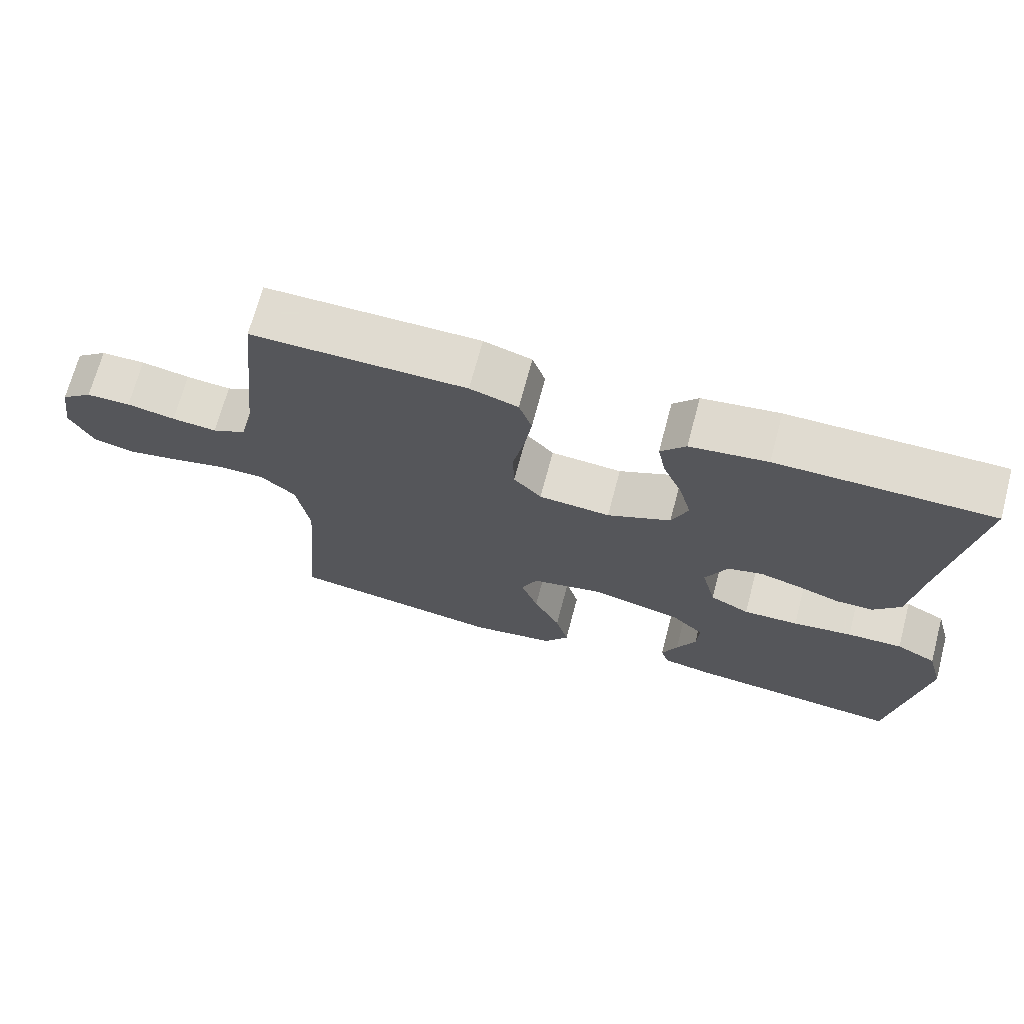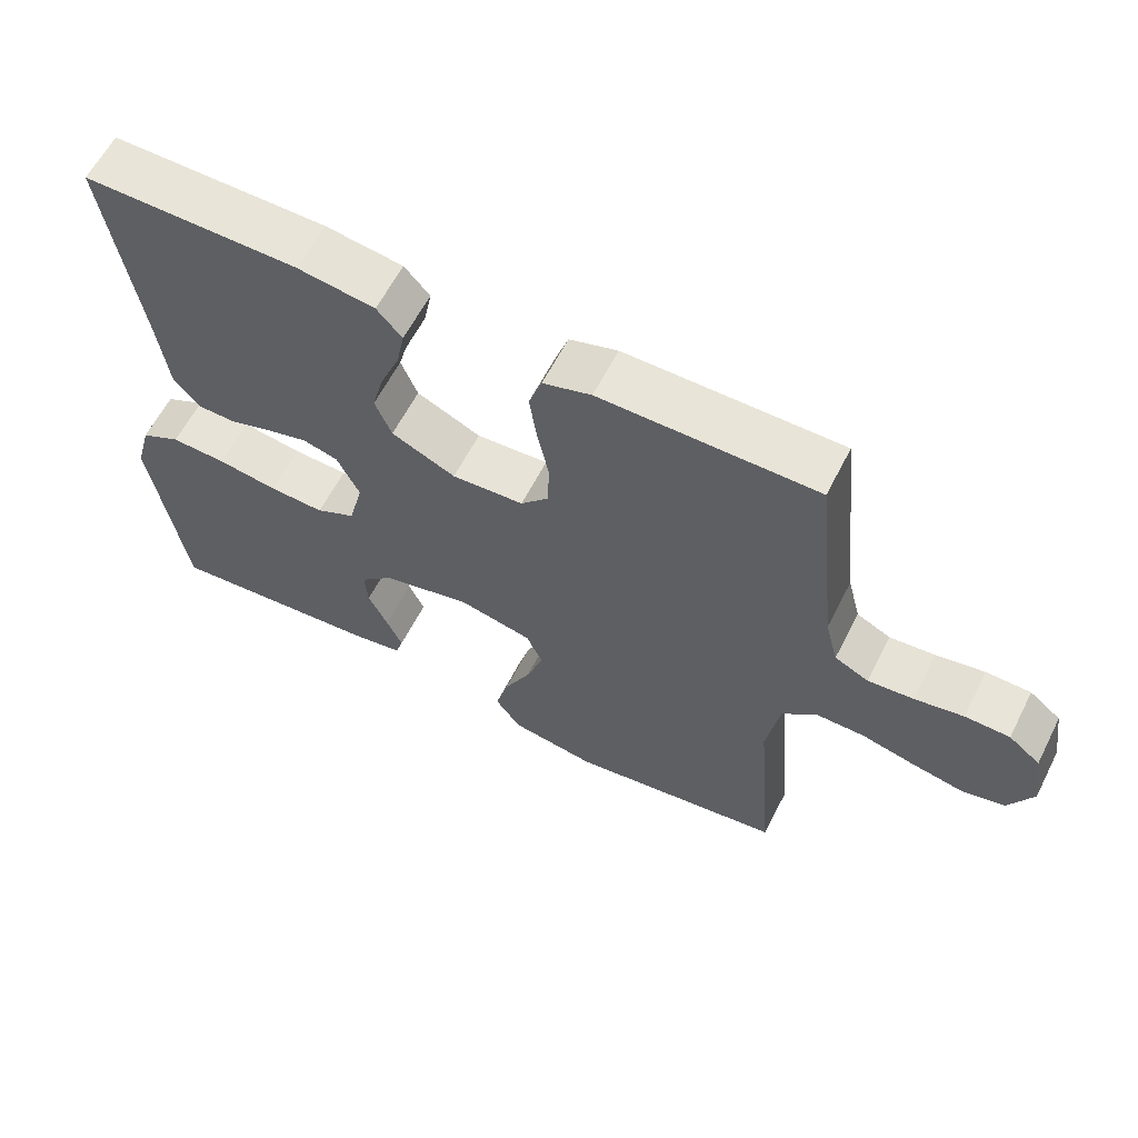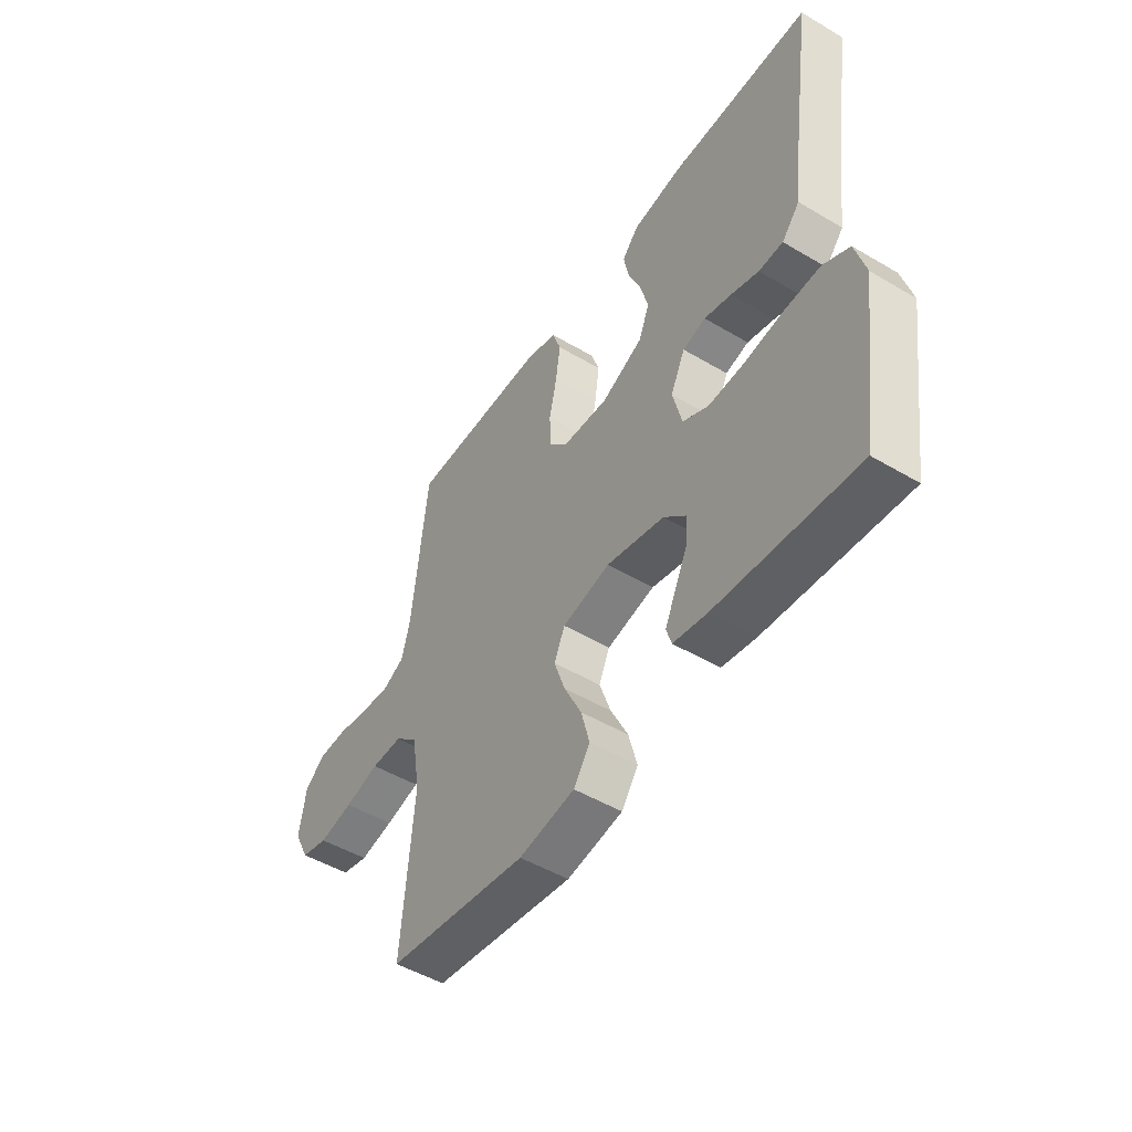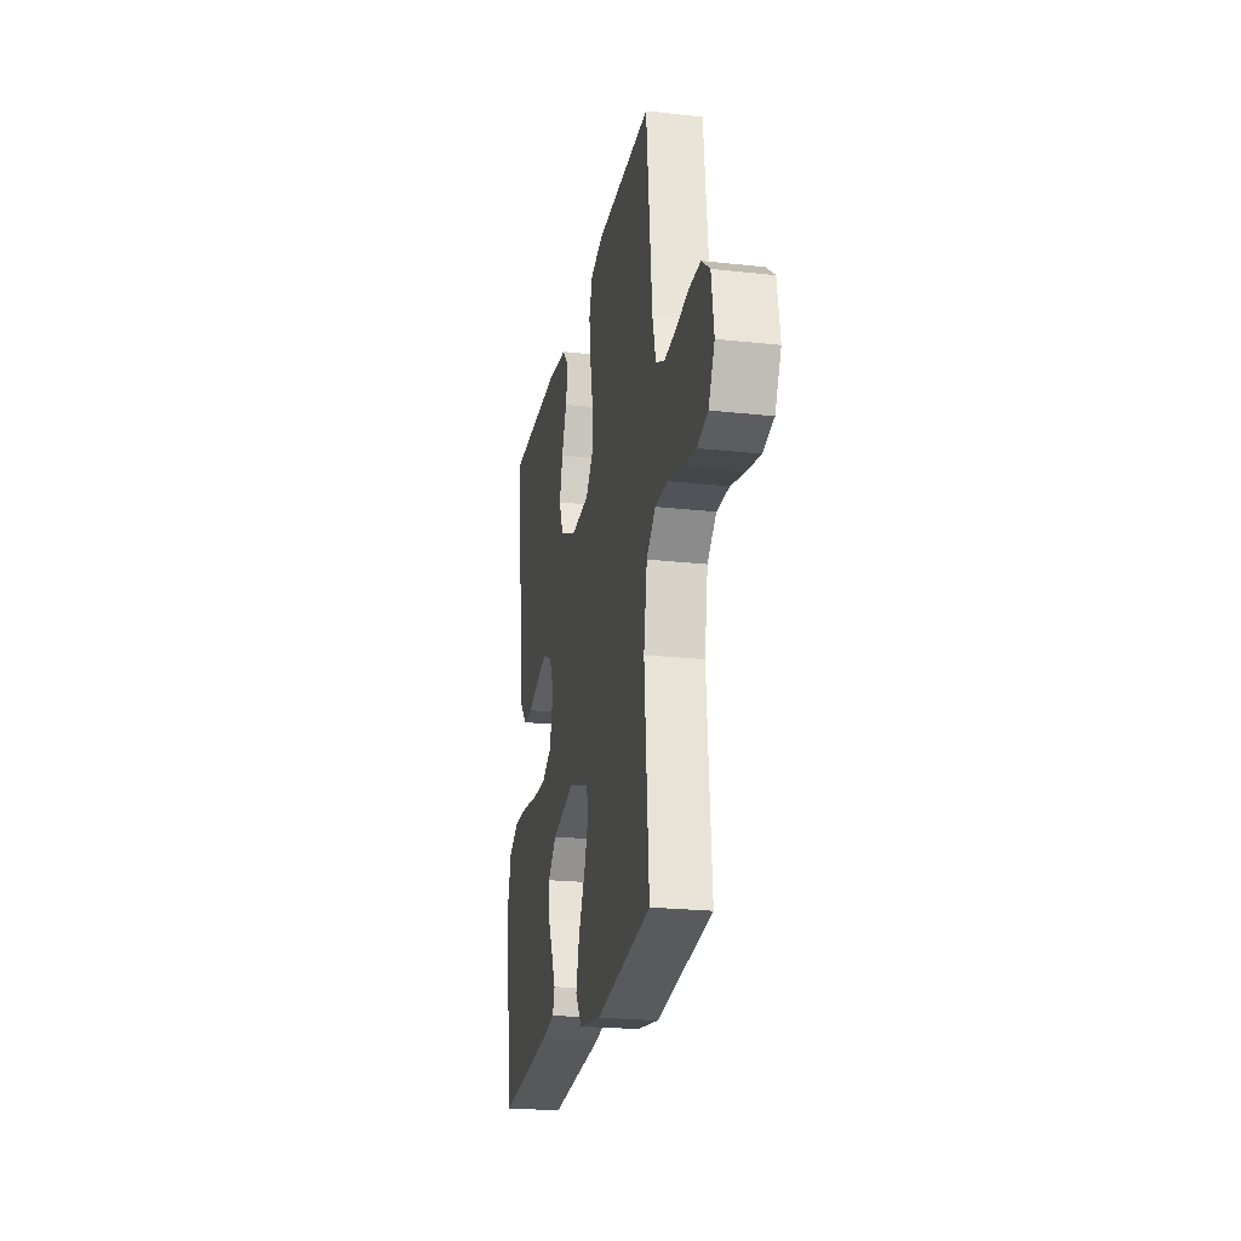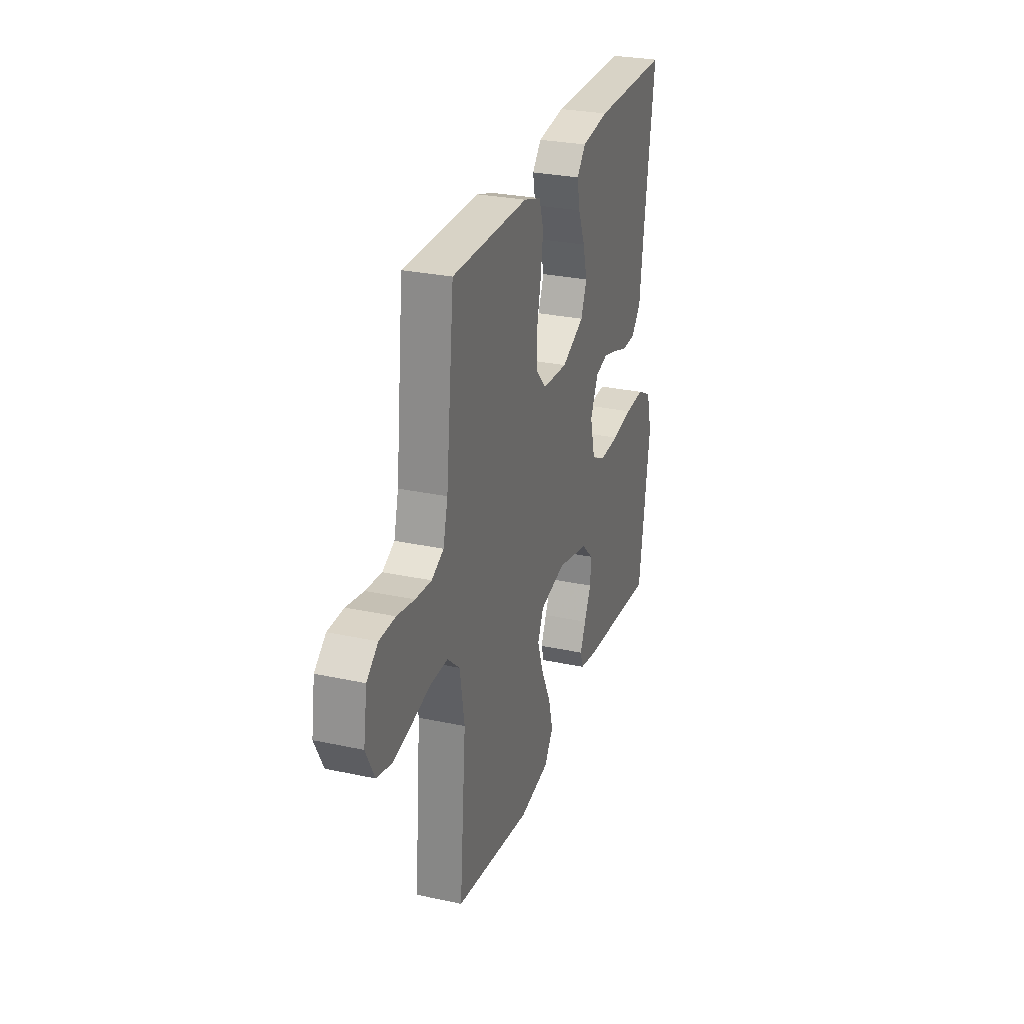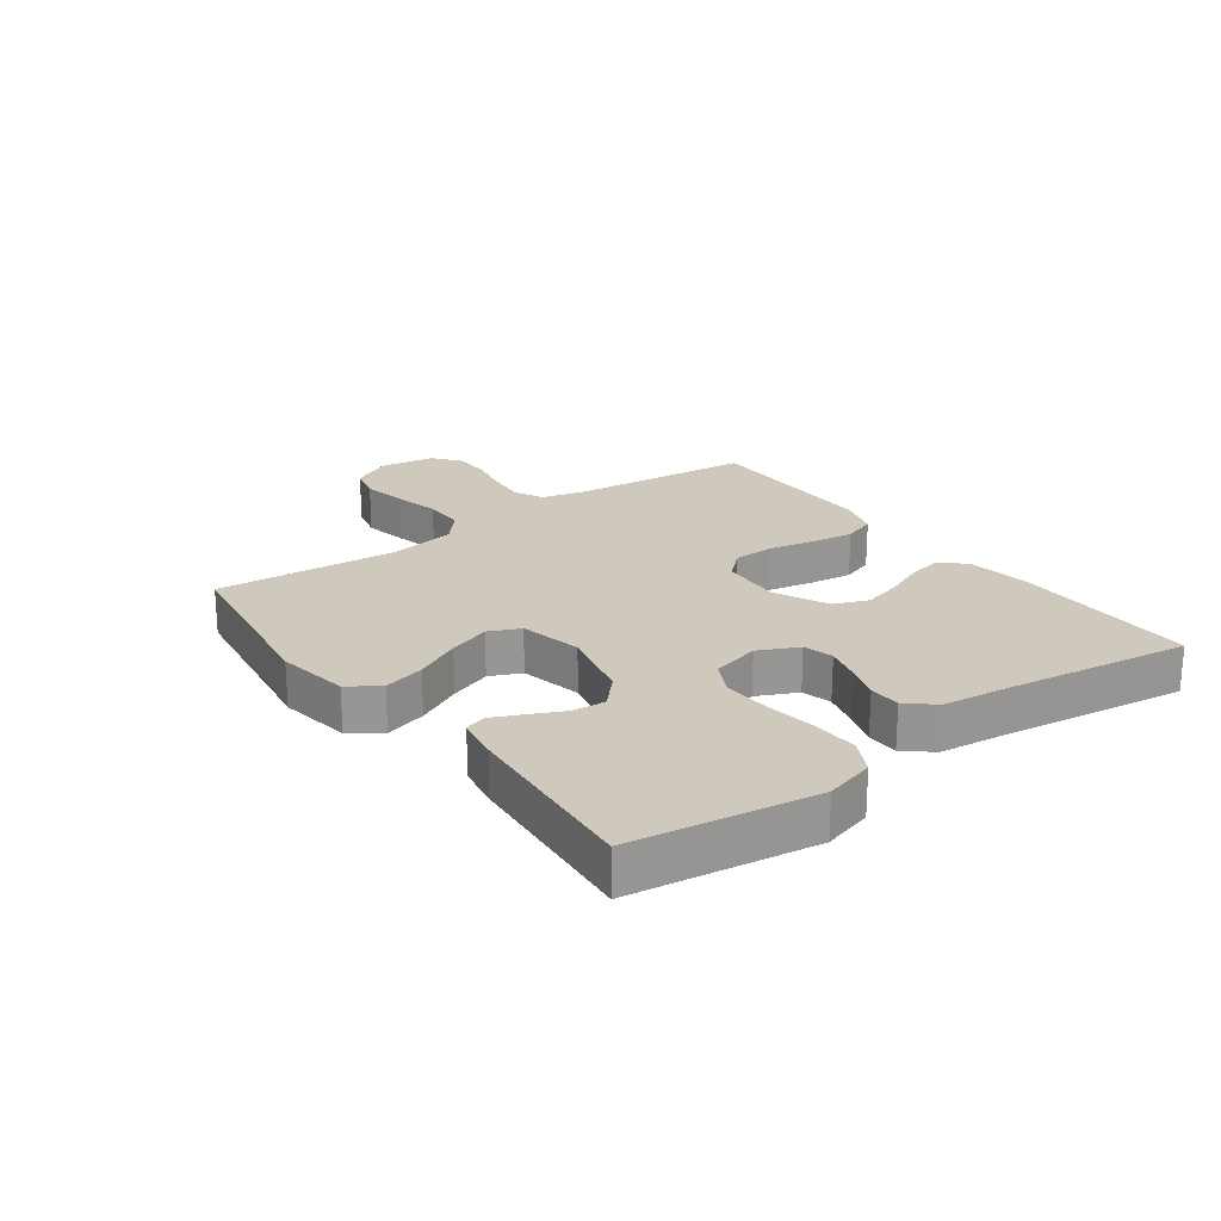
<metadata>
{"format":"obj","ext":"obj","renderer":"f3d","projection":"perspective","resolution":1024,"background":"white","views":[{"elev":69.8,"azim":-165.1,"up":"+Z"},{"elev":61.3,"azim":27.0,"up":"+Z"},{"elev":-49.5,"azim":-123.2,"up":"+Z"},{"elev":-22.7,"azim":79.2,"up":"+Z"},{"elev":28.1,"azim":108.2,"up":"+Z"},{"elev":22.3,"azim":-126.3,"up":"+Y"}]}
</metadata>
<code>
v -0.5 0.07 -0.5
v -0.545 0.07 -0.2
v -0.523 0.07 -0.119
v -0.467 0.07 -0.09
v -0.39 0.07 -0.093
v -0.307 0.07 -0.105
v -0.23 0.07 -0.108
v -0.175 0.07 -0.08
v -0.155 0.07 0
v -0.186 0.07 0.065
v -0.235 0.07 0.078
v -0.293 0.07 0.062
v -0.352 0.07 0.042
v -0.404 0.07 0.043
v -0.442 0.07 0.087
v -0.456 0.07 0.2
v -0.5 0.07 0.5
v -0.2 0.07 0.5
v -0.092 0.07 0.485
v -0.057 0.07 0.445
v -0.068 0.07 0.389
v -0.095 0.07 0.324
v -0.112 0.07 0.26
v -0.089 0.07 0.203
v 0 0.07 0.162
v 0.1 0.07 0.169
v 0.139 0.07 0.212
v 0.141 0.07 0.279
v 0.125 0.07 0.354
v 0.115 0.07 0.425
v 0.133 0.07 0.478
v 0.2 0.07 0.499
v 0.5 0.07 0.5
v 0.532 0.07 0.2
v 0.55 0.07 0.13
v 0.597 0.07 0.107
v 0.66 0.07 0.113
v 0.728 0.07 0.126
v 0.79 0.07 0.125
v 0.834 0.07 0.09
v 0.848 0.07 0
v 0.815 0.07 -0.065
v 0.757 0.07 -0.08
v 0.684 0.07 -0.066
v 0.609 0.07 -0.048
v 0.542 0.07 -0.048
v 0.493 0.07 -0.091
v 0.475 0.07 -0.2
v 0.5 0.07 -0.5
v 0.2 0.07 -0.545
v 0.081 0.07 -0.526
v 0.046 0.07 -0.476
v 0.064 0.07 -0.408
v 0.101 0.07 -0.333
v 0.125 0.07 -0.264
v 0.102 0.07 -0.213
v 0 0.07 -0.191
v -0.124 0.07 -0.221
v -0.171 0.07 -0.266
v -0.167 0.07 -0.32
v -0.14 0.07 -0.376
v -0.118 0.07 -0.425
v -0.129 0.07 -0.46
v -0.2 0.07 -0.473
v -0.5 0 -0.5
v -0.545 0 -0.2
v -0.523 0 -0.119
v -0.467 0 -0.09
v -0.39 0 -0.093
v -0.307 0 -0.105
v -0.23 0 -0.108
v -0.175 0 -0.08
v -0.155 0 0
v -0.186 0 0.065
v -0.235 0 0.078
v -0.293 0 0.062
v -0.352 0 0.042
v -0.404 0 0.043
v -0.442 0 0.087
v -0.456 0 0.2
v -0.5 0 0.5
v -0.2 0 0.5
v -0.092 0 0.485
v -0.057 0 0.445
v -0.068 0 0.389
v -0.095 0 0.324
v -0.112 0 0.26
v -0.089 0 0.203
v 0 0 0.162
v 0.1 0 0.169
v 0.139 0 0.212
v 0.141 0 0.279
v 0.125 0 0.354
v 0.115 0 0.425
v 0.133 0 0.478
v 0.2 0 0.499
v 0.5 0 0.5
v 0.532 0 0.2
v 0.55 0 0.13
v 0.597 0 0.107
v 0.66 0 0.113
v 0.728 0 0.126
v 0.79 0 0.125
v 0.834 0 0.09
v 0.848 0 0
v 0.815 0 -0.065
v 0.757 0 -0.08
v 0.684 0 -0.066
v 0.609 0 -0.048
v 0.542 0 -0.048
v 0.493 0 -0.091
v 0.475 0 -0.2
v 0.5 0 -0.5
v 0.2 0 -0.545
v 0.081 0 -0.526
v 0.046 0 -0.476
v 0.064 0 -0.408
v 0.101 0 -0.333
v 0.125 0 -0.264
v 0.102 0 -0.213
v 0 0 -0.191
v -0.124 0 -0.221
v -0.171 0 -0.266
v -0.167 0 -0.32
v -0.14 0 -0.376
v -0.118 0 -0.425
v -0.129 0 -0.46
v -0.2 0 -0.473
f 4 5 6
f 3 4 6
f 2 3 6
f 1 2 6
f 64 1 6
f 63 64 6
f 62 63 6
f 61 62 6
f 60 61 6
f 59 60 6 7
f 58 59 7 8
f 57 58 8 9
f 56 57 9 10
f 52 53 54
f 51 52 54
f 50 51 54
f 49 50 54
f 48 49 54
f 47 48 54 55
f 46 47 55 56
f 43 44 45
f 42 43 45
f 41 42 45
f 40 41 45
f 39 40 45
f 38 39 45
f 37 38 45
f 36 37 45 46
f 46 56 10
f 36 46 10
f 35 36 10
f 32 33 34
f 31 32 34
f 30 31 34
f 29 30 34
f 28 29 34
f 27 28 34 35
f 20 21 22
f 19 20 22
f 18 19 22
f 17 18 22
f 16 17 22
f 16 22 23
f 15 16 23
f 14 15 23
f 13 14 23
f 12 13 23
f 11 12 23 24
f 26 27 35
f 35 10 11
f 26 35 11
f 25 26 11
f 11 24 25
f 70 69 68
f 70 68 67
f 70 67 66
f 70 66 65
f 70 65 128
f 70 128 127
f 70 127 126
f 70 126 125
f 70 125 124
f 71 70 124 123
f 72 71 123 122
f 73 72 122 121
f 74 73 121 120
f 118 117 116
f 118 116 115
f 118 115 114
f 118 114 113
f 118 113 112
f 119 118 112 111
f 120 119 111 110
f 109 108 107
f 109 107 106
f 109 106 105
f 109 105 104
f 109 104 103
f 109 103 102
f 109 102 101
f 110 109 101 100
f 74 120 110
f 74 110 100
f 74 100 99
f 98 97 96
f 98 96 95
f 98 95 94
f 98 94 93
f 98 93 92
f 99 98 92 91
f 86 85 84
f 86 84 83
f 86 83 82
f 86 82 81
f 86 81 80
f 87 86 80
f 87 80 79
f 87 79 78
f 87 78 77
f 87 77 76
f 88 87 76 75
f 99 91 90
f 75 74 99
f 75 99 90
f 75 90 89
f 89 88 75
f 1 65 66 2
f 2 66 67 3
f 3 67 68 4
f 4 68 69 5
f 5 69 70 6
f 6 70 71 7
f 7 71 72 8
f 8 72 73 9
f 9 73 74 10
f 10 74 75 11
f 11 75 76 12
f 12 76 77 13
f 13 77 78 14
f 14 78 79 15
f 15 79 80 16
f 16 80 81 17
f 17 81 82 18
f 18 82 83 19
f 19 83 84 20
f 20 84 85 21
f 21 85 86 22
f 22 86 87 23
f 23 87 88 24
f 24 88 89 25
f 25 89 90 26
f 26 90 91 27
f 27 91 92 28
f 28 92 93 29
f 29 93 94 30
f 30 94 95 31
f 31 95 96 32
f 32 96 97 33
f 33 97 98 34
f 34 98 99 35
f 35 99 100 36
f 36 100 101 37
f 37 101 102 38
f 38 102 103 39
f 39 103 104 40
f 40 104 105 41
f 41 105 106 42
f 42 106 107 43
f 43 107 108 44
f 44 108 109 45
f 45 109 110 46
f 46 110 111 47
f 47 111 112 48
f 48 112 113 49
f 49 113 114 50
f 50 114 115 51
f 51 115 116 52
f 52 116 117 53
f 53 117 118 54
f 54 118 119 55
f 55 119 120 56
f 56 120 121 57
f 57 121 122 58
f 58 122 123 59
f 59 123 124 60
f 60 124 125 61
f 61 125 126 62
f 62 126 127 63
f 63 127 128 64
f 64 128 65 1

</code>
